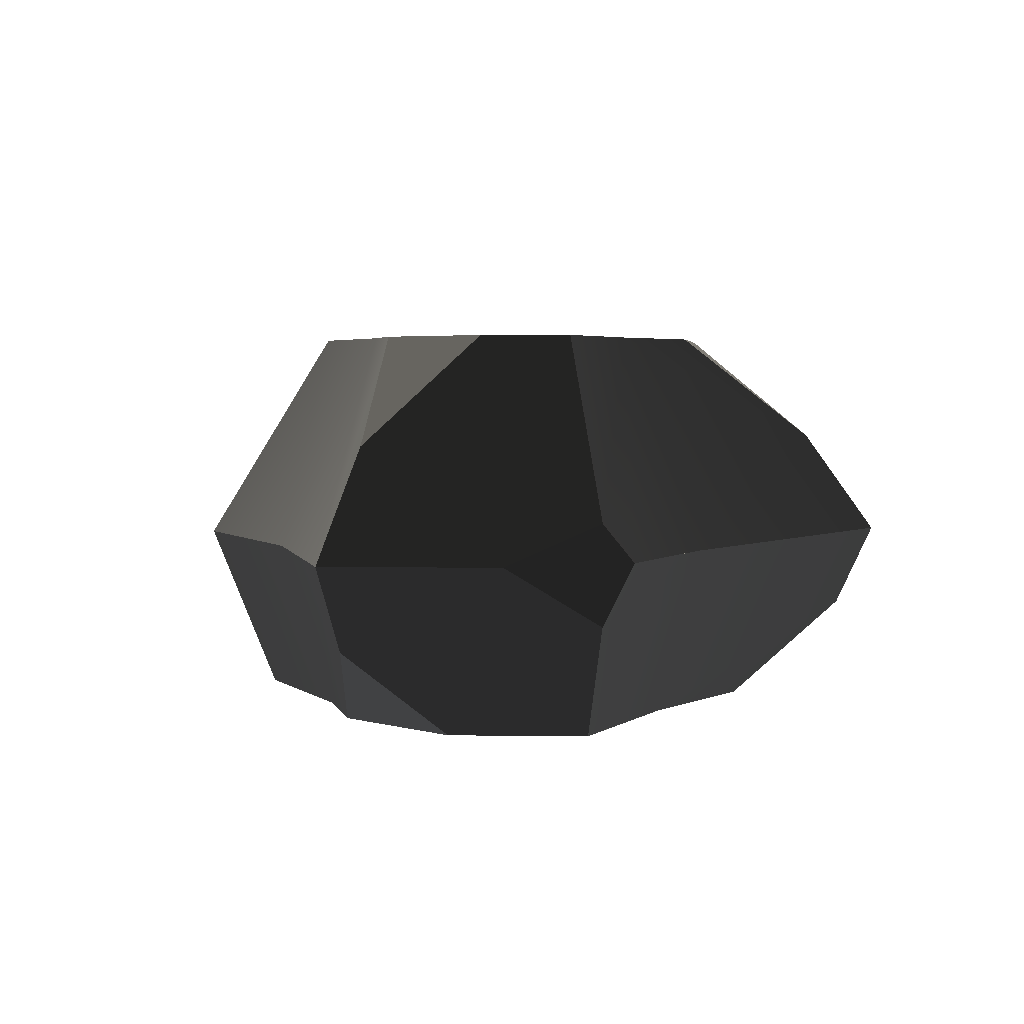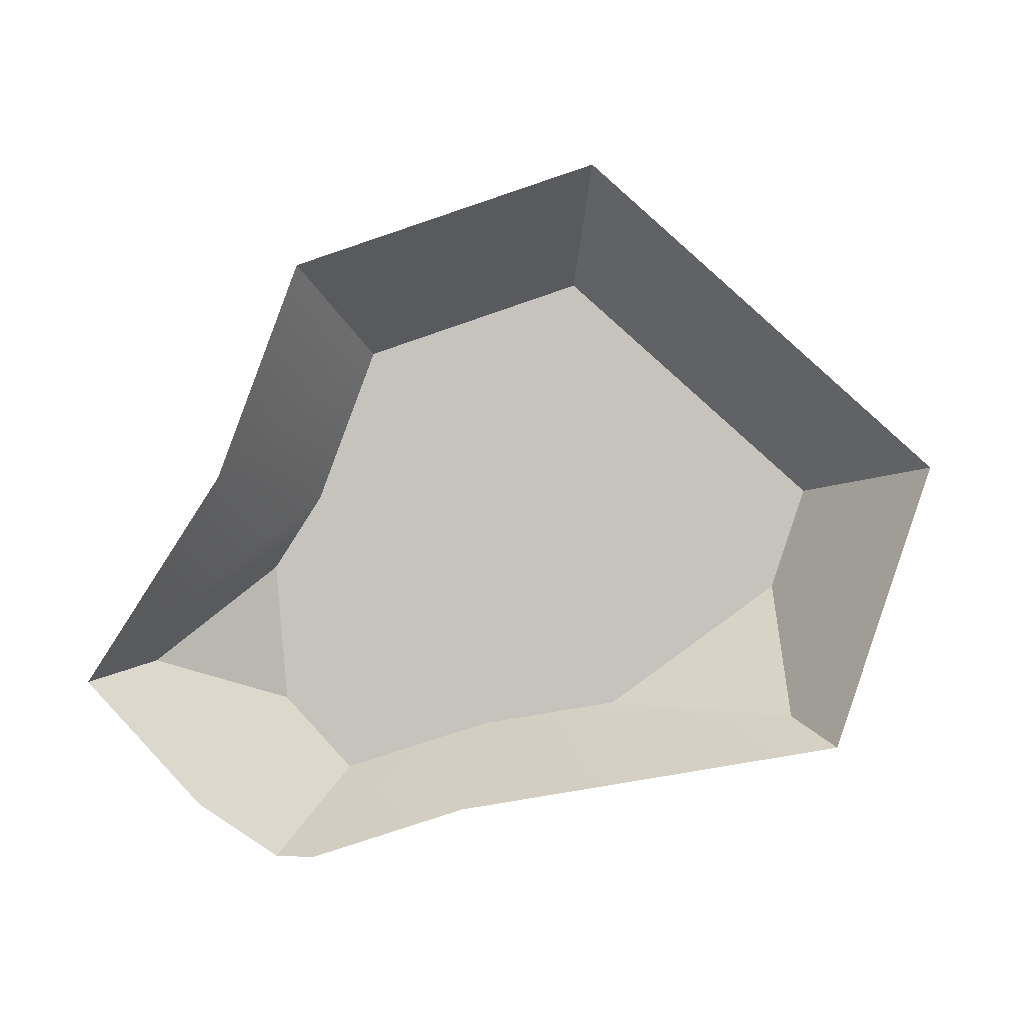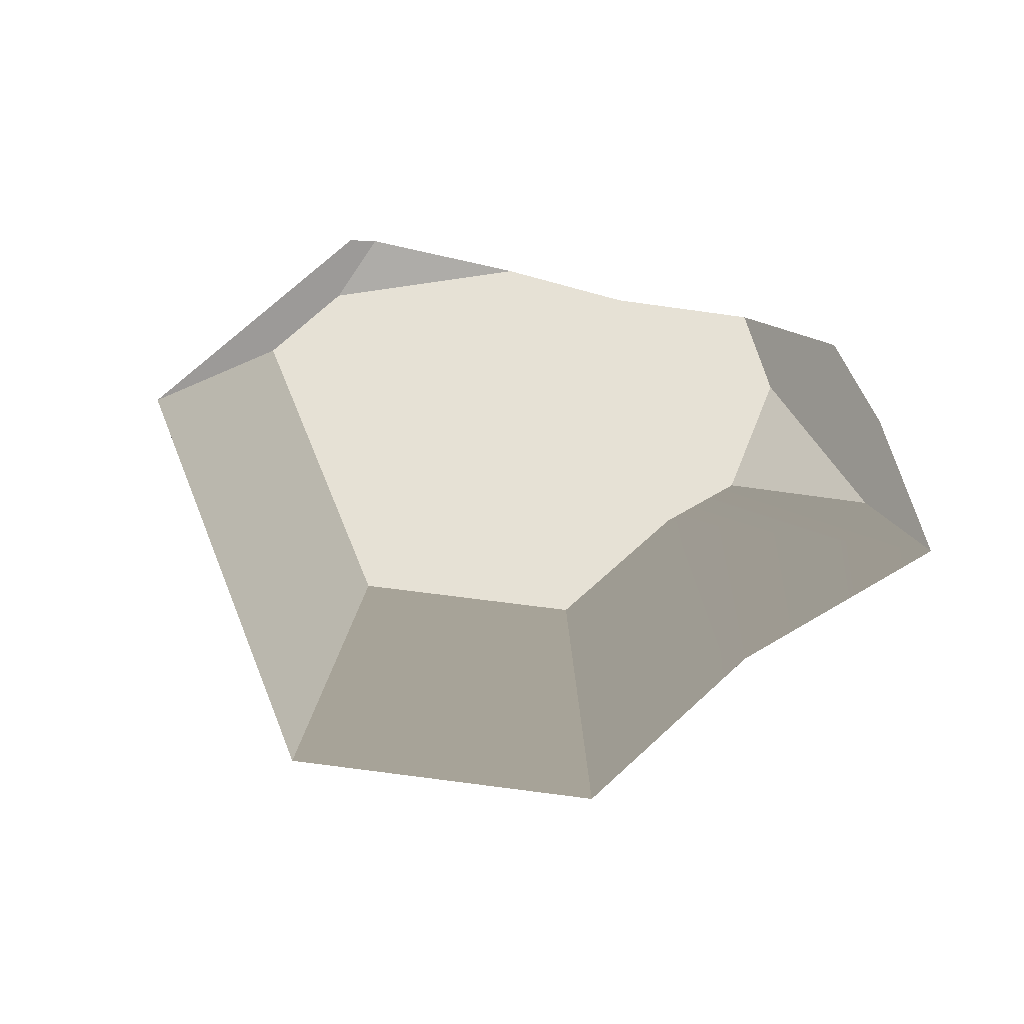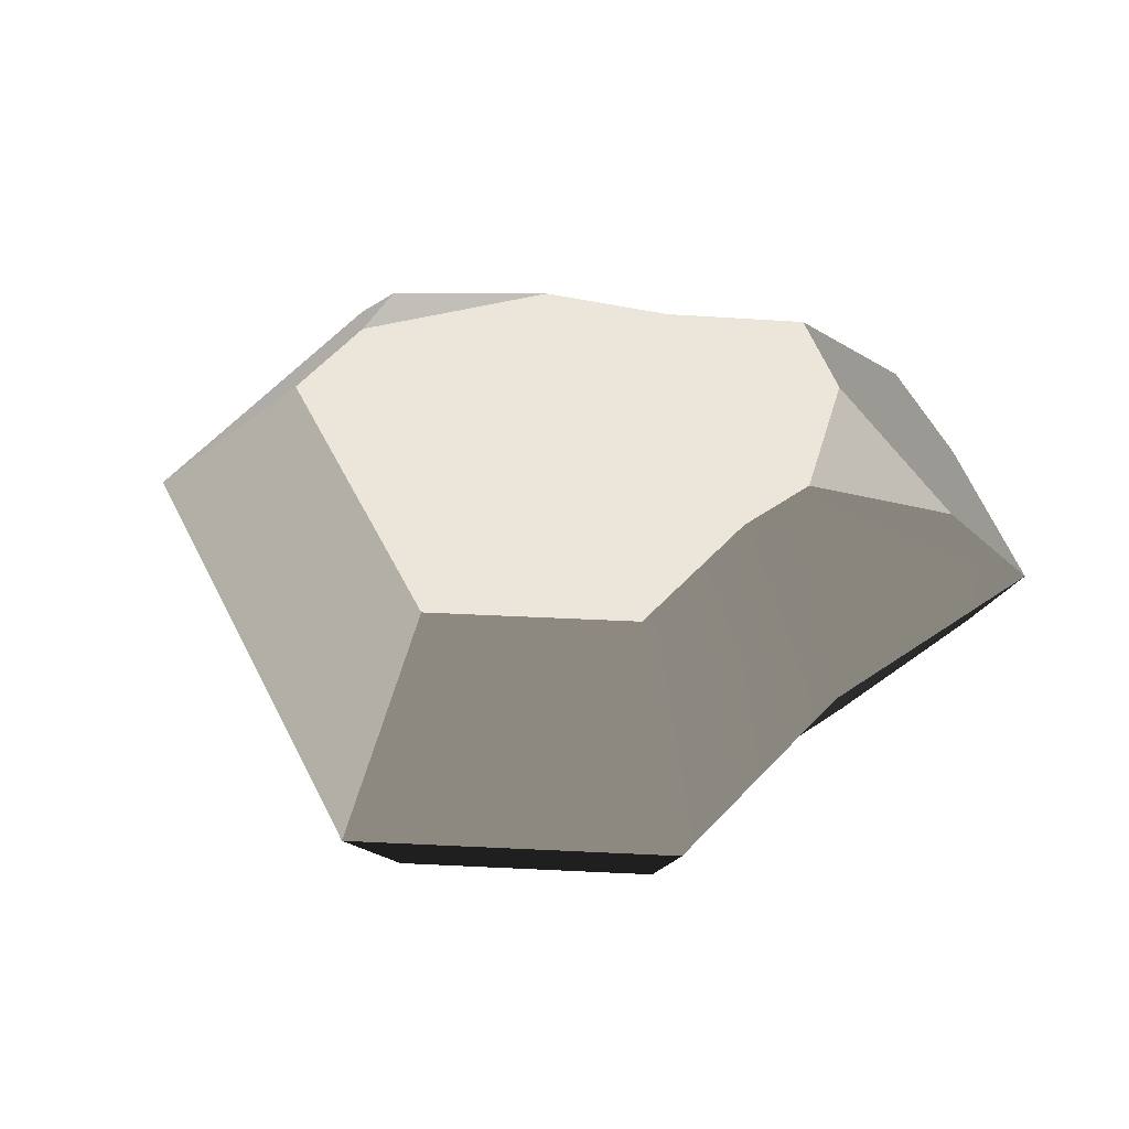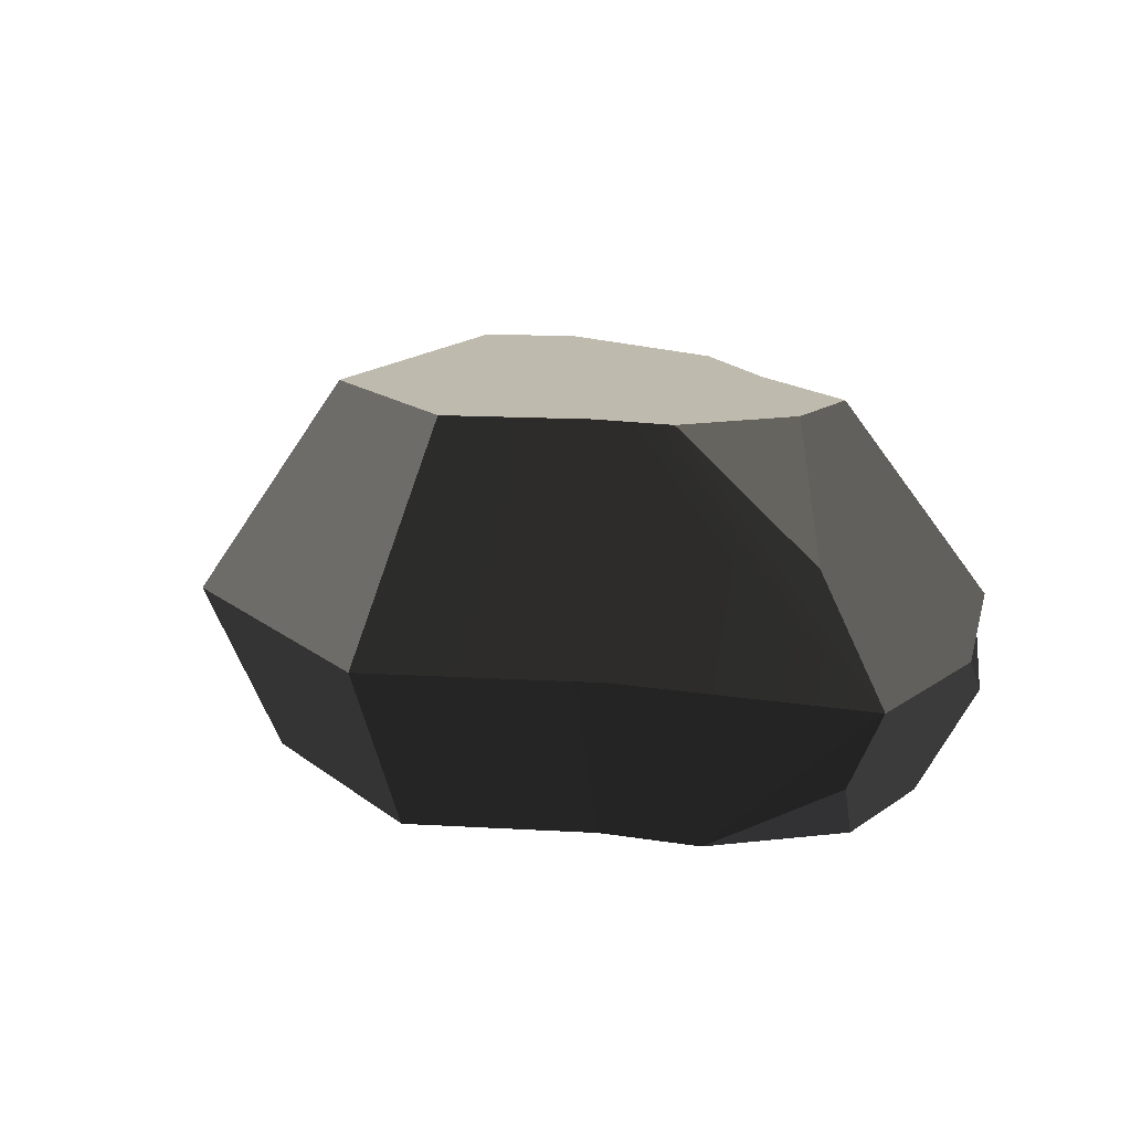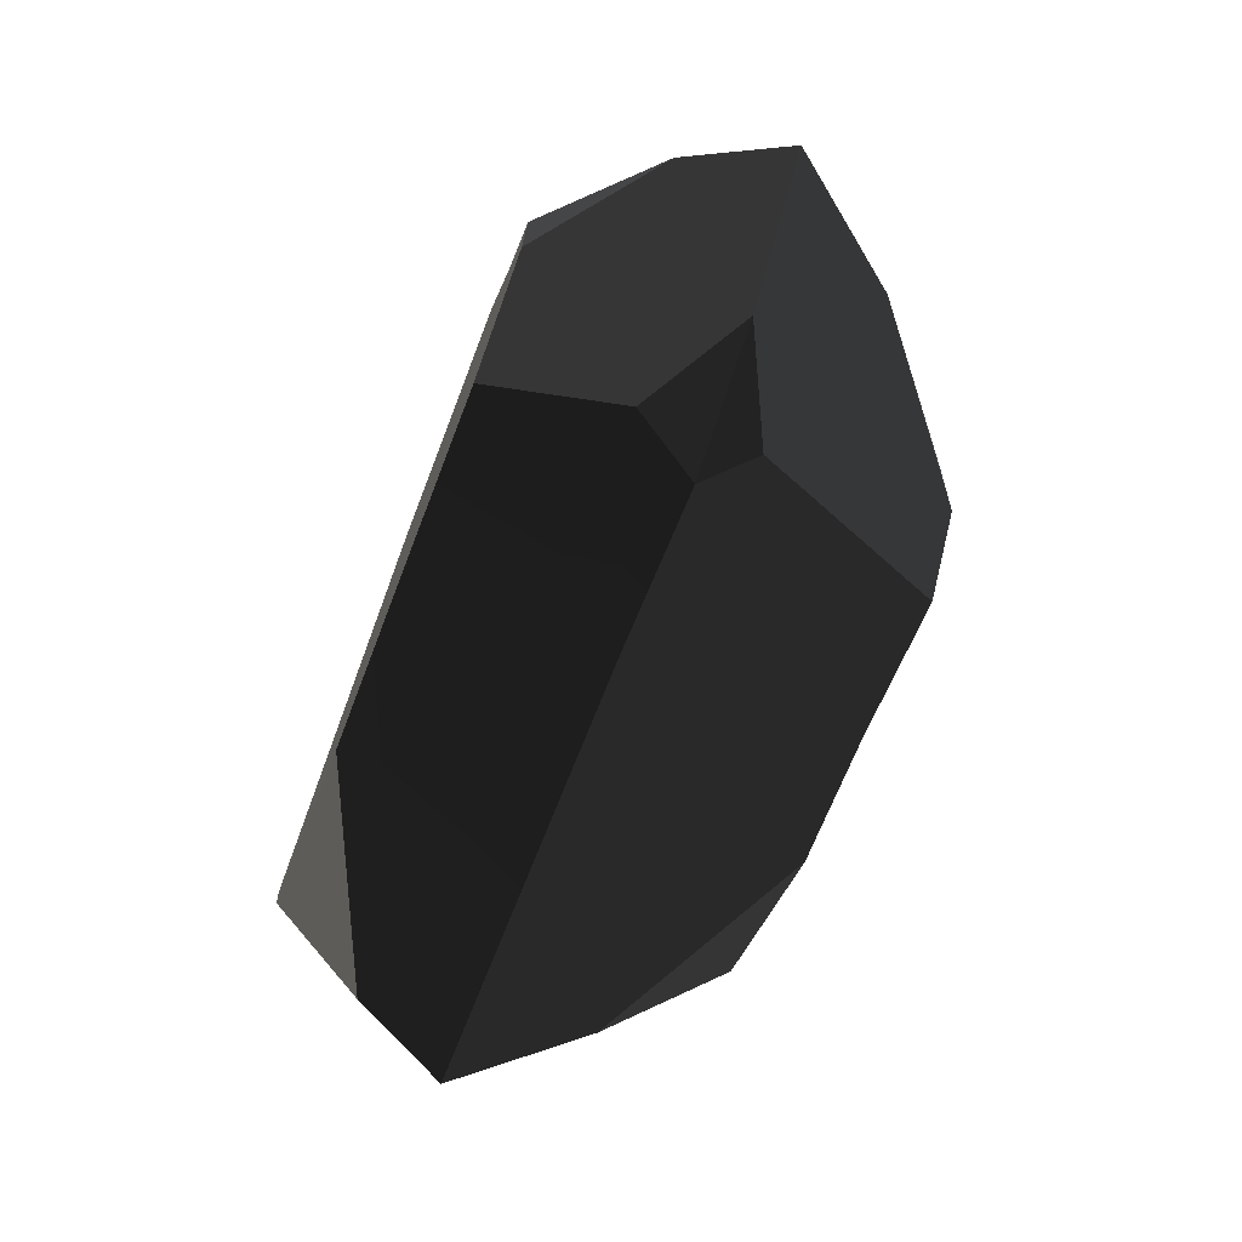
<metadata>
{"format":"obj","ext":"obj","renderer":"f3d","projection":"perspective","resolution":1024,"background":"white","views":[{"elev":3.6,"azim":134.2,"up":"+Y"},{"elev":1.5,"azim":178.1,"up":"+Z"},{"elev":64.7,"azim":26.5,"up":"+Y"},{"elev":55.6,"azim":21.8,"up":"+Y"},{"elev":15.8,"azim":76.5,"up":"+Y"},{"elev":-74.3,"azim":69.2,"up":"+Z"}]}
</metadata>
<code>
g stone_large6
v 3.708 5.86e-15 -2.537
v 3.708 5.86e-15 -0.7245
v 4.93 1.055 -1.994
v -4.382 5.86e-15 0.4343
v -0.8402 1.14e-14 3.575
v -3.899 5.86e-15 -1.032
v -1.449 5.86e-15 -2.814
v 0.5175 5.86e-15 -3.129
v 2.218 0 2.526
v 2.592 5.86e-15 -3.784
v 3.034 5.86e-15 0.3348
v 0.6469 2.111 -3.886
v 2.578 2.111 -4.495
v 0.3986 4.79 -2.434
v 3.018 2.588 -4.389
v 1.996 4.79 -2.939
v -3.003 4.79 -0.8192
v -3.45 3.45 -2.523
v -1.116 4.79 -2.192
v 2.772 2.111 3.183
v -1.05 2.111 4.495
v 1.708 4.79 1.921
v -0.6471 4.79 2.73
v 3.018 1.389 -4.389
v -5.477 2.111 0.569
v -3.375 4.79 0.3105
v 3.792 2.111 0.4446
v 2.337 4.79 0.2339
v 5.477 2.111 -2.204
v 2.856 4.79 -0.582
v 4.426 3.45 -1.801
v -4.269 2.111 -3.098
v -3.842 1.055 -2.798
v 4.05 2.111 -3.798
v 2.73 4.79 -2.119
f 2 1 3
f 5 4 6
f 6 7 5
f 7 8 5
f 8 9 5
f 8 10 9
f 10 11 9
f 10 1 11
f 1 2 11
f 13 12 14
f 14 15 13
f 14 16 15
f 18 17 19
f 21 20 22
f 22 23 21
f 10 8 12
f 12 24 10
f 12 13 24
f 26 25 21
f 21 23 26
f 28 27 29
f 29 30 28
f 29 31 30
f 4 25 32
f 32 6 4
f 32 33 6
f 25 4 5
f 5 21 25
f 27 20 9
f 9 11 27
f 22 20 27
f 27 28 22
f 29 3 1
f 1 34 29
f 1 10 34
f 10 24 34
f 15 16 35
f 35 31 15
f 31 34 15
f 31 29 34
f 17 26 23
f 23 19 17
f 23 14 19
f 23 22 14
f 22 16 14
f 22 28 16
f 28 35 16
f 28 30 35
f 35 30 31
f 12 32 18
f 18 14 12
f 18 19 14
f 6 33 7
f 5 9 20
f 20 21 5
f 29 27 11
f 11 2 29
f 2 3 29
f 8 7 33
f 33 12 8
f 33 32 12
f 32 25 26
f 26 17 32
f 17 18 32
f 32 25 21
f 21 12 32
f 21 20 12
f 20 13 12
f 20 34 13
f 20 27 34
f 27 29 34
f 34 13 15
f 34 24 13

</code>
